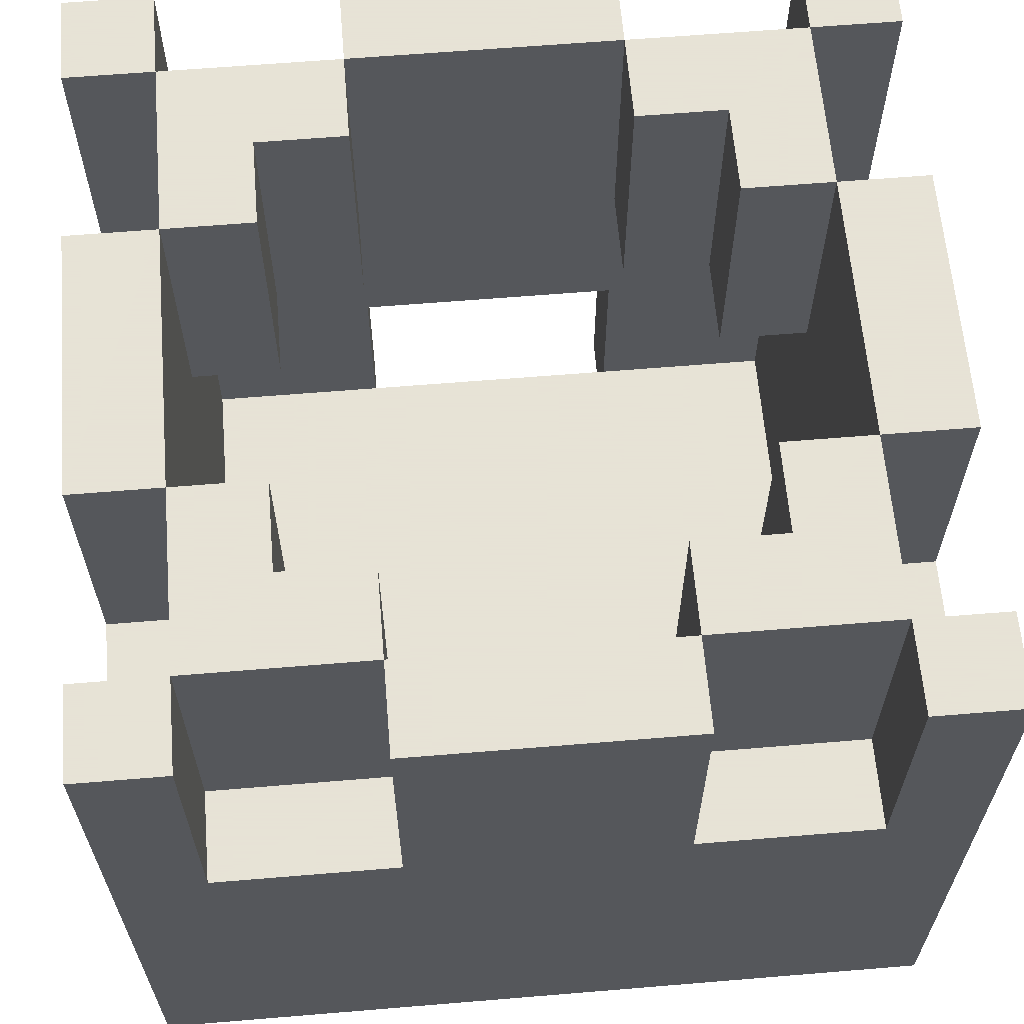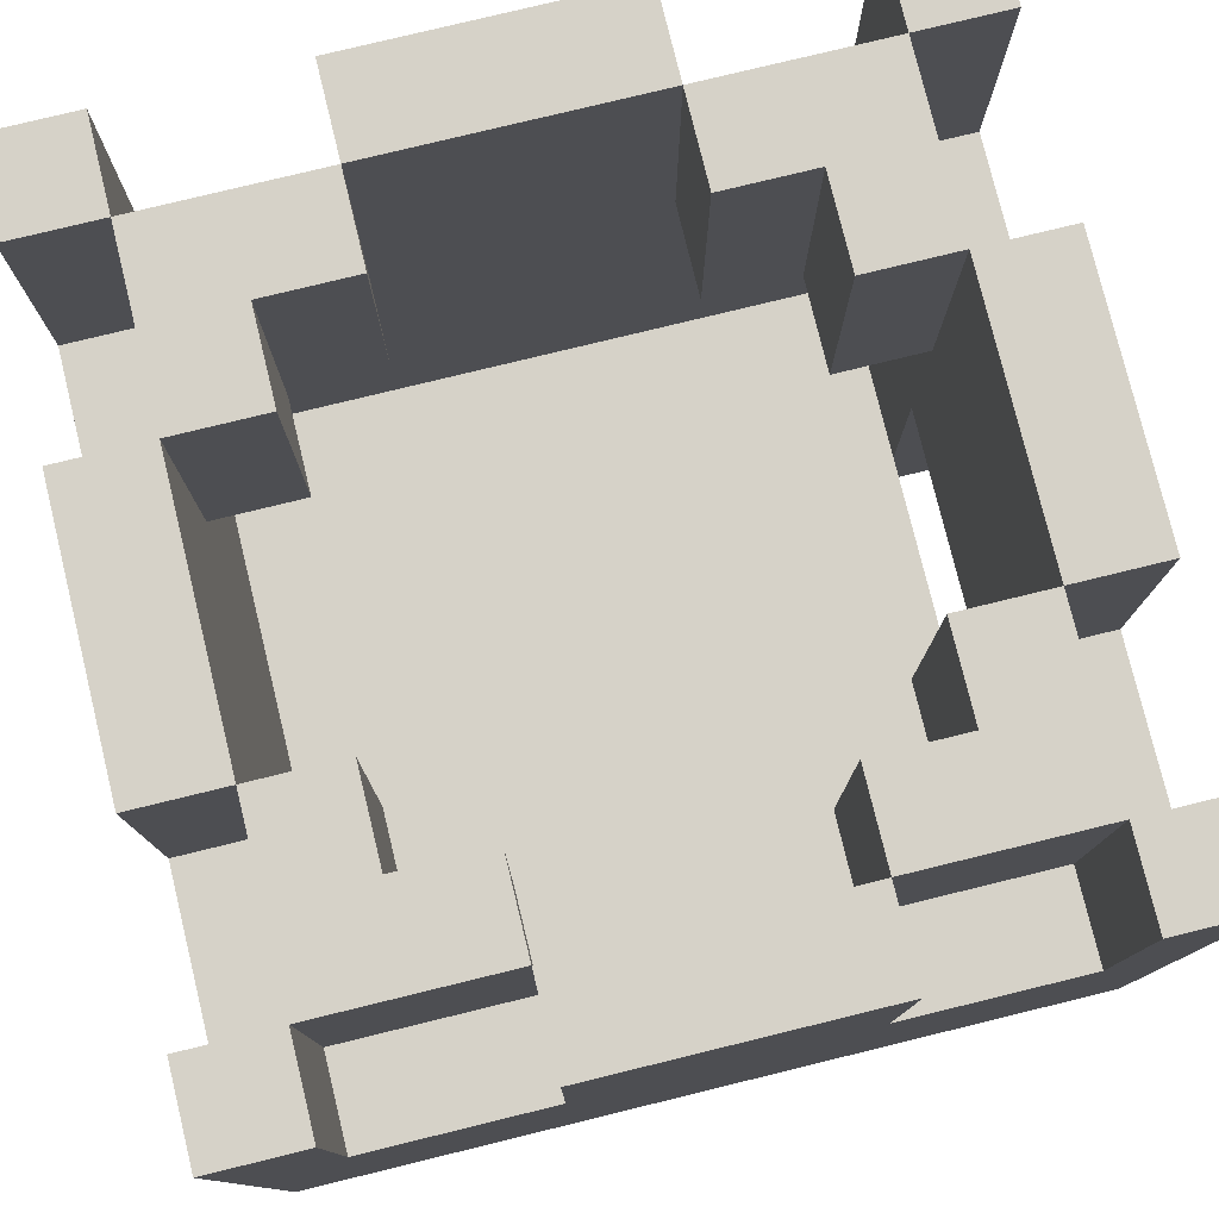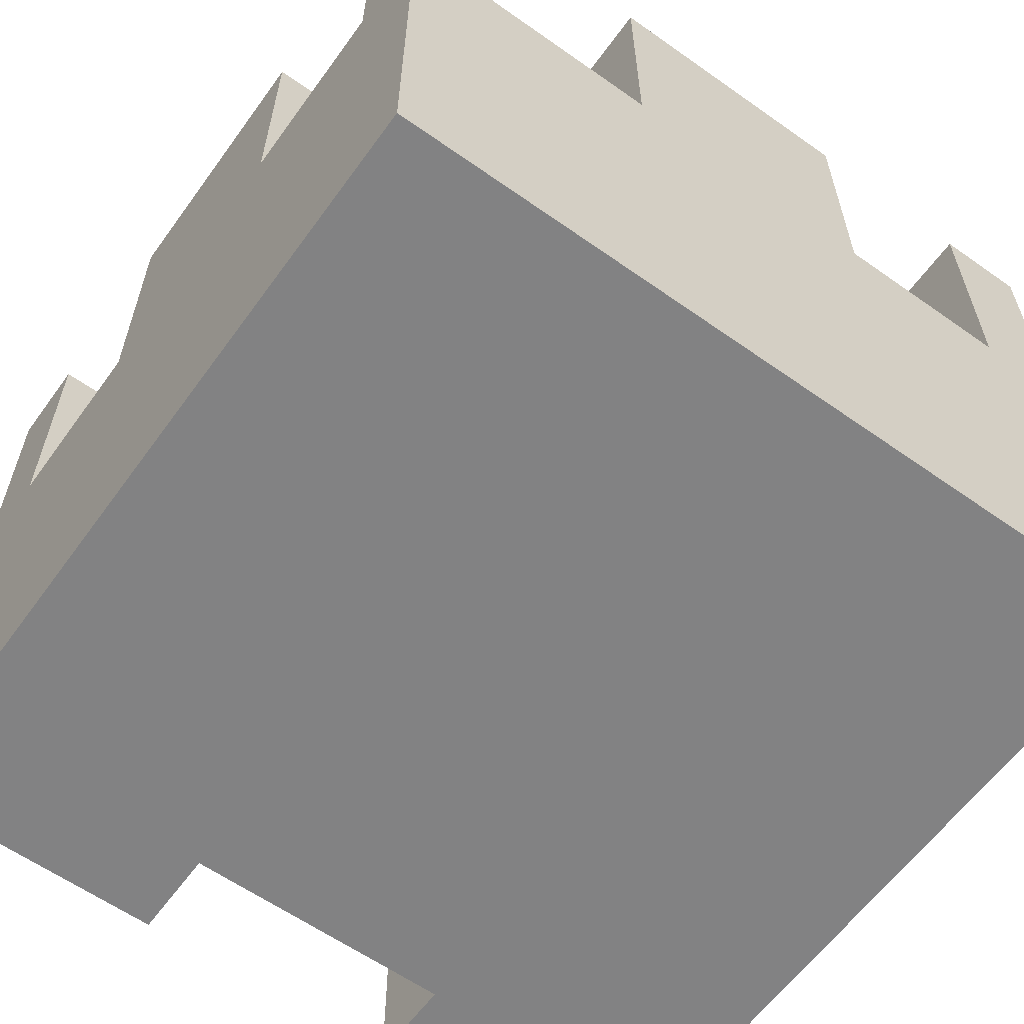
<metadata>
{"format":"obj","ext":"obj","renderer":"f3d","projection":"perspective","resolution":1024,"background":"white","views":[{"elev":62.8,"azim":-94.8,"up":"+Y"},{"elev":78.3,"azim":-13.7,"up":"+Y"},{"elev":-60.8,"azim":-125.8,"up":"+Y"}]}
</metadata>
<code>
v -4.5 0 4.5
v -4.5 0 -4.5
v -4.5 4 3.5
v -4.5 4 1.5
v -4.5 4 -1.5
v -4.5 4 -3.5
v -4.5 5 3.5
v -4.5 5 1.5
v -4.5 5 -1.5
v -4.5 5 -3.5
v -4.5 8 4.5
v -4.5 8 3.5
v -4.5 8 1.5
v -4.5 8 -1.5
v -4.5 8 -3.5
v -4.5 8 -4.5
f -14 -15 -16
f -13 -15 -14
f -12 -15 -13
f -11 -15 -12
f -10 -14 -16
f -10 -13 -14
f -9 -12 -13
f -9 -13 -10
f -8 -11 -12
f -8 -12 -9
f -7 -15 -11
f -7 -11 -8
f -6 -10 -16
f -5 -10 -6
f -4 -8 -9
f -3 -8 -4
f -2 -15 -7
f -1 -15 -2
v -3.5 5 3.5
v -3.5 5 2.5
v -3.5 5 1.5
v -3.5 5 -1.5
v -3.5 5 -3.5
v -3.5 6 3.5
v -3.5 6 2.5
v -3.5 8 3.5
v -3.5 8 1.5
v -3.5 8 -1.5
v -3.5 8 -3.5
f -6 -10 -11
f -5 -9 -10
f -5 -10 -6
f -4 -5 -6
f -3 -9 -5
f -3 -5 -4
f -2 -7 -8
f -1 -7 -2
v -1.5 5 4.5
v -1.5 5 3.5
v -1.5 5 -3.5
v -1.5 5 -4.5
v -1.5 6 3.5
v -1.5 8 4.5
v -1.5 8 3.5
v -1.5 8 -3.5
v -1.5 8 -4.5
f -5 -8 -9
f -4 -5 -9
f -3 -5 -4
f -2 -6 -7
f -1 -6 -2
v 1.5 5 3.5
v 1.5 5 2.5
v 1.5 5 -2.5
v 1.5 5 -3.5
v 1.5 6 3.5
v 1.5 6 2.5
v 1.5 8 3.5
v 1.5 8 2.5
v 1.5 8 -2.5
v 1.5 8 -3.5
f -6 -9 -10
f -5 -9 -6
f -4 -5 -6
f -3 -5 -4
f -2 -7 -8
f -1 -7 -2
v 2.5 5 2.5
v 2.5 5 1.5
v 2.5 5 -1.5
v 2.5 5 -2.5
v 2.5 6 2.5
v 2.5 6 1.5
v 2.5 6 -1.5
v 2.5 6 -2.5
v 2.5 8 2.5
v 2.5 8 1.5
v 2.5 8 -1.5
v 2.5 8 -2.5
f -8 -11 -12
f -7 -11 -8
f -6 -9 -10
f -5 -9 -6
f -4 -7 -8
f -3 -7 -4
f -2 -5 -6
f -1 -5 -2
v 3.5 1 3.5
v 3.5 1 2.5
v 3.5 1 1.5
v 3.5 1 -1.5
v 3.5 1 -2.5
v 3.5 1 -3.5
v 3.5 3 2.5
v 3.5 3 1.5
v 3.5 3 -1.5
v 3.5 3 -2.5
v 3.5 4 3.5
v 3.5 4 1.5
v 3.5 4 -1.5
v 3.5 4 -3.5
v 3.5 5 4.5
v 3.5 5 3.5
v 3.5 5 1.5
v 3.5 5 -1.5
v 3.5 5 -3.5
v 3.5 5 -4.5
v 3.5 6 3.5
v 3.5 6 1.5
v 3.5 6 -1.5
v 3.5 6 -3.5
v 3.5 8 4.5
v 3.5 8 3.5
v 3.5 8 1.5
v 3.5 8 -1.5
v 3.5 8 -3.5
v 3.5 8 -4.5
f -24 -29 -30
f -24 -28 -29
f -23 -28 -24
f -22 -26 -27
f -21 -25 -26
f -21 -26 -22
f -20 -22 -23
f -20 -23 -24
f -20 -21 -22
f -20 -24 -30
f -19 -21 -20
f -18 -21 -19
f -17 -25 -21
f -17 -21 -18
f -15 -19 -20
f -14 -18 -19
f -14 -19 -15
f -13 -17 -18
f -13 -18 -14
f -12 -17 -13
f -10 -15 -16
f -9 -13 -14
f -8 -13 -9
f -7 -11 -12
f -6 -10 -16
f -5 -10 -6
f -4 -8 -9
f -3 -8 -4
f -2 -11 -7
f -1 -11 -2
v -3.5 1 3.5
v -3.5 1 -3.5
v -3.5 4 3.5
v -3.5 4 1.5
v -3.5 4 -1.5
v -3.5 4 -3.5
v -3.5 5 4.5
v -3.5 5 3.5
v -3.5 5 2.5
v -3.5 5 1.5
v -3.5 5 -1.5
v -3.5 5 -3.5
v -3.5 5 -4.5
v -3.5 6 3.5
v -3.5 8 4.5
v -3.5 8 3.5
v -3.5 8 1.5
v -3.5 8 -1.5
v -3.5 8 -3.5
v -3.5 8 -4.5
f -20 -19 -18
f -18 -19 -17
f -17 -19 -16
f -16 -19 -15
f -18 -17 -13
f -13 -17 -12
f -17 -16 -11
f -12 -17 -11
f -16 -15 -10
f -11 -16 -10
f -10 -15 -9
f -14 -13 -7
f -14 -7 -6
f -6 -7 -5
f -11 -10 -4
f -4 -10 -3
f -9 -8 -2
f -2 -8 -1
v -2.5 5 2.5
v -2.5 5 1.5
v -2.5 5 -1.5
v -2.5 5 -2.5
v -2.5 6 2.5
v -2.5 8 2.5
v -2.5 8 1.5
v -2.5 8 -1.5
v -2.5 8 -2.5
f -9 -8 -5
f -5 -8 -4
f -4 -8 -3
f -7 -6 -2
f -2 -6 -1
v -1.5 5 3.5
v -1.5 5 2.5
v -1.5 5 -2.5
v -1.5 5 -3.5
v -1.5 6 3.5
v -1.5 6 2.5
v -1.5 8 3.5
v -1.5 8 2.5
v -1.5 8 -2.5
v -1.5 8 -3.5
f -10 -9 -6
f -6 -9 -5
f -6 -5 -4
f -4 -5 -3
f -8 -7 -2
f -2 -7 -1
v 1.5 5 4.5
v 1.5 5 3.5
v 1.5 5 -3.5
v 1.5 5 -4.5
v 1.5 6 3.5
v 1.5 8 4.5
v 1.5 8 3.5
v 1.5 8 -3.5
v 1.5 8 -4.5
f -9 -8 -5
f -9 -5 -4
f -4 -5 -3
f -7 -6 -2
f -2 -6 -1
v 3.5 0 1.5
v 3.5 0 -1.5
v 3.5 1 1.5
v 3.5 1 -1.5
v 3.5 5 3.5
v 3.5 5 1.5
v 3.5 5 -1.5
v 3.5 5 -3.5
v 3.5 6 3.5
v 3.5 6 1.5
v 3.5 6 -1.5
v 3.5 6 -3.5
v 3.5 8 3.5
v 3.5 8 1.5
v 3.5 8 -1.5
v 3.5 8 -3.5
f -16 -15 -14
f -14 -15 -13
f -12 -11 -8
f -8 -11 -7
f -10 -9 -6
f -6 -9 -5
f -8 -7 -4
f -4 -7 -3
f -6 -5 -2
f -2 -5 -1
v 4.5 0 4.5
v 4.5 0 2.5
v 4.5 0 1.5
v 4.5 0 -1.5
v 4.5 0 -2.5
v 4.5 0 -4.5
v 4.5 3 2.5
v 4.5 3 1.5
v 4.5 3 -1.5
v 4.5 3 -2.5
v 4.5 4 3.5
v 4.5 4 1.5
v 4.5 4 -1.5
v 4.5 4 -3.5
v 4.5 5 3.5
v 4.5 5 1.5
v 4.5 5 -1.5
v 4.5 5 -3.5
v 4.5 8 4.5
v 4.5 8 3.5
v 4.5 8 1.5
v 4.5 8 -1.5
v 4.5 8 -3.5
v 4.5 8 -4.5
f -24 -23 -18
f -23 -22 -18
f -18 -22 -17
f -21 -20 -16
f -20 -19 -15
f -16 -20 -15
f -17 -16 -14
f -18 -17 -14
f -16 -15 -14
f -24 -18 -14
f -14 -15 -13
f -13 -15 -12
f -15 -19 -11
f -12 -15 -11
f -24 -14 -10
f -14 -13 -10
f -13 -12 -9
f -10 -13 -9
f -12 -11 -8
f -9 -12 -8
f -11 -19 -7
f -8 -11 -7
f -24 -10 -6
f -6 -10 -5
f -9 -8 -4
f -4 -8 -3
f -7 -19 -2
f -2 -19 -1
v -4.5 0 4.5
v -4.5 8 4.5
v -3.5 4 4.5
v -3.5 5 4.5
v -3.5 8 4.5
v -1.5 4 4.5
v -1.5 5 4.5
v -1.5 8 4.5
v 1.5 4 4.5
v 1.5 5 4.5
v 1.5 8 4.5
v 3.5 4 4.5
v 3.5 5 4.5
v 3.5 8 4.5
v 4.5 0 4.5
v 4.5 8 4.5
f -14 -15 -16
f -13 -15 -14
f -12 -15 -13
f -11 -14 -16
f -11 -13 -14
f -10 -13 -11
f -8 -11 -16
f -8 -9 -10
f -8 -10 -11
f -7 -9 -8
f -6 -9 -7
f -5 -8 -16
f -5 -7 -8
f -4 -7 -5
f -2 -5 -16
f -2 -3 -4
f -2 -4 -5
f -1 -3 -2
v -3.5 5 3.5
v -3.5 6 3.5
v -3.5 8 3.5
v -1.5 5 3.5
v -1.5 6 3.5
v -1.5 8 3.5
v 1.5 5 3.5
v 1.5 6 3.5
v 1.5 8 3.5
v 3.5 5 3.5
v 3.5 6 3.5
v 3.5 8 3.5
f -9 -11 -12
f -8 -10 -11
f -8 -11 -9
f -7 -10 -8
f -3 -5 -6
f -2 -4 -5
f -2 -5 -3
f -1 -4 -2
v -4.5 5 1.5
v -4.5 8 1.5
v -3.5 5 1.5
v -3.5 8 1.5
v 3.5 5 1.5
v 3.5 6 1.5
v 3.5 8 1.5
v 4.5 5 1.5
v 4.5 8 1.5
f -7 -8 -9
f -6 -8 -7
f -2 -4 -5
f -2 -3 -4
f -1 -3 -2
v -3.5 5 -1.5
v -3.5 8 -1.5
v -2.5 5 -1.5
v -2.5 8 -1.5
v 2.5 5 -1.5
v 2.5 6 -1.5
v 2.5 8 -1.5
v 3.5 0 -1.5
v 3.5 1 -1.5
v 3.5 3 -1.5
v 3.5 5 -1.5
v 3.5 6 -1.5
v 3.5 8 -1.5
v 4.5 0 -1.5
v 4.5 3 -1.5
f -13 -14 -15
f -12 -14 -13
f -5 -10 -11
f -4 -9 -10
f -4 -10 -5
f -3 -9 -4
f -2 -6 -7
f -2 -7 -8
f -1 -6 -2
v -2.5 5 -2.5
v -2.5 8 -2.5
v -1.5 5 -2.5
v -1.5 8 -2.5
v 1.5 5 -2.5
v 1.5 8 -2.5
v 2.5 5 -2.5
v 2.5 6 -2.5
v 2.5 8 -2.5
f -7 -8 -9
f -6 -8 -7
f -3 -4 -5
f -2 -4 -3
f -1 -4 -2
v -4.5 5 -3.5
v -4.5 8 -3.5
v -3.5 1 -3.5
v -3.5 4 -3.5
v -3.5 5 -3.5
v -3.5 8 -3.5
v -1.5 4 -3.5
v -1.5 5 -3.5
v -1.5 8 -3.5
v 1.5 4 -3.5
v 1.5 5 -3.5
v 1.5 8 -3.5
v 2.5 5 -3.5
v 3.5 1 -3.5
v 3.5 4 -3.5
v 3.5 5 -3.5
v 3.5 6 -3.5
v 3.5 8 -3.5
v 4.5 5 -3.5
v 4.5 8 -3.5
f -16 -19 -20
f -15 -19 -16
f -14 -17 -18
f -14 -16 -17
f -13 -16 -14
f -11 -14 -18
f -11 -12 -13
f -11 -13 -14
f -10 -12 -11
f -9 -12 -10
f -8 -10 -11
f -7 -11 -18
f -6 -8 -11
f -6 -11 -7
f -5 -8 -6
f -2 -3 -4
f -2 -4 -5
f -1 -3 -2
v -4.5 5 3.5
v -4.5 8 3.5
v -3.5 1 3.5
v -3.5 4 3.5
v -3.5 5 3.5
v -3.5 6 3.5
v -3.5 8 3.5
v -1.5 4 3.5
v -1.5 5 3.5
v -1.5 6 3.5
v -1.5 8 3.5
v 1.5 4 3.5
v 1.5 5 3.5
v 1.5 6 3.5
v 1.5 8 3.5
v 3.5 1 3.5
v 3.5 4 3.5
v 3.5 5 3.5
v 3.5 6 3.5
v 3.5 8 3.5
v 4.5 5 3.5
v 4.5 8 3.5
f -22 -21 -18
f -18 -21 -17
f -17 -21 -16
f -20 -19 -15
f -19 -18 -15
f -15 -18 -14
f -20 -15 -11
f -13 -12 -11
f -14 -13 -11
f -15 -14 -11
f -11 -12 -10
f -10 -12 -9
f -9 -12 -8
f -20 -11 -7
f -11 -10 -6
f -7 -11 -6
f -6 -10 -5
f -4 -3 -2
f -5 -4 -2
f -2 -3 -1
v -2.5 5 2.5
v -2.5 6 2.5
v -2.5 8 2.5
v -1.5 5 2.5
v -1.5 6 2.5
v -1.5 8 2.5
v 1.5 5 2.5
v 1.5 6 2.5
v 1.5 8 2.5
v 2.5 5 2.5
v 2.5 6 2.5
v 2.5 8 2.5
f -12 -11 -9
f -11 -10 -8
f -9 -11 -8
f -8 -10 -7
f -6 -5 -3
f -5 -4 -2
f -3 -5 -2
f -2 -4 -1
v -3.5 5 1.5
v -3.5 8 1.5
v -2.5 5 1.5
v -2.5 8 1.5
v 2.5 5 1.5
v 2.5 6 1.5
v 2.5 8 1.5
v 3.5 0 1.5
v 3.5 1 1.5
v 3.5 3 1.5
v 3.5 5 1.5
v 3.5 6 1.5
v 3.5 8 1.5
v 4.5 0 1.5
v 4.5 3 1.5
f -15 -14 -13
f -13 -14 -12
f -11 -10 -5
f -10 -9 -4
f -5 -10 -4
f -4 -9 -3
f -7 -6 -2
f -8 -7 -2
f -2 -6 -1
v -4.5 5 -1.5
v -4.5 8 -1.5
v -3.5 5 -1.5
v -3.5 8 -1.5
v 3.5 5 -1.5
v 3.5 6 -1.5
v 3.5 8 -1.5
v 4.5 5 -1.5
v 4.5 8 -1.5
f -9 -8 -7
f -7 -8 -6
f -5 -4 -2
f -4 -3 -2
f -2 -3 -1
v -3.5 5 -3.5
v -3.5 8 -3.5
v -1.5 5 -3.5
v -1.5 8 -3.5
v 1.5 5 -3.5
v 1.5 8 -3.5
v 2.5 5 -3.5
v 2.5 6 -3.5
v 3.5 5 -3.5
v 3.5 6 -3.5
v 3.5 8 -3.5
f -11 -10 -9
f -9 -10 -8
f -7 -6 -5
f -5 -6 -4
f -5 -4 -3
f -4 -6 -2
f -3 -4 -2
f -2 -6 -1
v -4.5 0 -4.5
v -4.5 8 -4.5
v -3.5 4 -4.5
v -3.5 5 -4.5
v -3.5 8 -4.5
v -1.5 4 -4.5
v -1.5 5 -4.5
v -1.5 8 -4.5
v 1.5 4 -4.5
v 1.5 5 -4.5
v 1.5 8 -4.5
v 3.5 4 -4.5
v 3.5 5 -4.5
v 3.5 8 -4.5
v 4.5 0 -4.5
v 4.5 8 -4.5
f -16 -15 -14
f -14 -15 -13
f -13 -15 -12
f -16 -14 -11
f -14 -13 -11
f -11 -13 -10
f -16 -11 -8
f -10 -9 -8
f -11 -10 -8
f -8 -9 -7
f -7 -9 -6
f -16 -8 -5
f -8 -7 -5
f -5 -7 -4
f -16 -5 -2
f -4 -3 -2
f -5 -4 -2
f -2 -3 -1
v -4.5 0 4.5
v 4.5 0 4.5
v 3.5 0 2.5
v 4.5 0 2.5
v 2.5 0 1.5
v 3.5 0 1.5
v 4.5 0 1.5
v 2.5 0 -1.5
v 3.5 0 -1.5
v 4.5 0 -1.5
v 3.5 0 -2.5
v 4.5 0 -2.5
v -4.5 0 -4.5
v 4.5 0 -4.5
f -12 -13 -14
f -11 -13 -12
f -10 -12 -14
f -9 -11 -12
f -9 -12 -10
f -8 -11 -9
f -7 -10 -14
f -7 -9 -10
f -6 -9 -7
f -4 -6 -7
f -4 -5 -6
f -3 -5 -4
f -2 -7 -14
f -2 -4 -7
f -2 -3 -4
f -1 -3 -2
v 3.5 3 1.5
v 4.5 3 1.5
v 3.5 3 -1.5
v 4.5 3 -1.5
f -2 -3 -4
f -1 -3 -2
v -3.5 5 3.5
v -1.5 5 3.5
v 1.5 5 3.5
v 3.5 5 3.5
v -3.5 5 2.5
v -2.5 5 2.5
v -1.5 5 2.5
v 1.5 5 2.5
v 2.5 5 2.5
v -3.5 5 1.5
v -2.5 5 1.5
v 2.5 5 1.5
v 3.5 5 1.5
v -3.5 5 -1.5
v -2.5 5 -1.5
v 2.5 5 -1.5
v 3.5 5 -1.5
v -2.5 5 -2.5
v -1.5 5 -2.5
v 1.5 5 -2.5
v 2.5 5 -2.5
v -3.5 5 -3.5
v -1.5 5 -3.5
v 1.5 5 -3.5
v 2.5 5 -3.5
v 3.5 5 -3.5
f -22 -25 -26
f -21 -25 -22
f -20 -25 -21
f -19 -23 -24
f -18 -23 -19
f -17 -21 -22
f -16 -21 -17
f -15 -23 -18
f -14 -23 -15
f -9 -12 -13
f -6 -10 -11
f -5 -8 -9
f -5 -9 -13
f -4 -8 -5
f -3 -6 -7
f -2 -10 -6
f -2 -6 -3
f -1 -10 -2
v -3.5 1 3.5
v 3.5 1 3.5
v 3.5 1 2.5
v 2.5 1 1.5
v 3.5 1 1.5
v 2.5 1 -1.5
v 3.5 1 -1.5
v 3.5 1 -2.5
v -3.5 1 -3.5
v 3.5 1 -3.5
f -10 -9 -8
f -10 -8 -7
f -7 -8 -6
f -10 -7 -5
f -7 -6 -5
f -5 -6 -4
f -5 -4 -3
f -10 -5 -2
f -5 -3 -2
f -2 -3 -1
v -3.5 5 4.5
v -1.5 5 4.5
v 1.5 5 4.5
v 3.5 5 4.5
v -4.5 5 3.5
v -3.5 5 3.5
v -1.5 5 3.5
v 1.5 5 3.5
v 3.5 5 3.5
v 4.5 5 3.5
v -3.5 5 2.5
v -4.5 5 1.5
v -3.5 5 1.5
v 3.5 5 1.5
v 4.5 5 1.5
v -4.5 5 -1.5
v -3.5 5 -1.5
v 3.5 5 -1.5
v 4.5 5 -1.5
v -4.5 5 -3.5
v -3.5 5 -3.5
v -1.5 5 -3.5
v 1.5 5 -3.5
v 2.5 5 -3.5
v 3.5 5 -3.5
v 4.5 5 -3.5
v -3.5 5 -4.5
v -1.5 5 -4.5
v 1.5 5 -4.5
v 3.5 5 -4.5
f -30 -29 -25
f -25 -29 -24
f -28 -27 -23
f -23 -27 -22
f -26 -25 -20
f -26 -20 -19
f -19 -20 -18
f -22 -21 -17
f -17 -21 -16
f -15 -14 -11
f -11 -14 -10
f -13 -12 -6
f -6 -12 -5
f -10 -9 -4
f -4 -9 -3
f -8 -7 -2
f -7 -6 -2
f -2 -6 -1
v -4.5 8 4.5
v -3.5 8 4.5
v -1.5 8 4.5
v 1.5 8 4.5
v 3.5 8 4.5
v 4.5 8 4.5
v -4.5 8 3.5
v -3.5 8 3.5
v -1.5 8 3.5
v 1.5 8 3.5
v 3.5 8 3.5
v 4.5 8 3.5
v -2.5 8 2.5
v -1.5 8 2.5
v 1.5 8 2.5
v 2.5 8 2.5
v -4.5 8 1.5
v -3.5 8 1.5
v -2.5 8 1.5
v 2.5 8 1.5
v 3.5 8 1.5
v 4.5 8 1.5
v -4.5 8 -1.5
v -3.5 8 -1.5
v -2.5 8 -1.5
v 2.5 8 -1.5
v 3.5 8 -1.5
v 4.5 8 -1.5
v -2.5 8 -2.5
v -1.5 8 -2.5
v 1.5 8 -2.5
v 2.5 8 -2.5
v -4.5 8 -3.5
v -3.5 8 -3.5
v -1.5 8 -3.5
v 1.5 8 -3.5
v 3.5 8 -3.5
v 4.5 8 -3.5
v -4.5 8 -4.5
v -3.5 8 -4.5
v -1.5 8 -4.5
v 1.5 8 -4.5
v 3.5 8 -4.5
v 4.5 8 -4.5
f -44 -43 -38
f -38 -43 -37
f -42 -41 -36
f -36 -41 -35
f -40 -39 -34
f -34 -39 -33
f -37 -36 -32
f -32 -36 -31
f -35 -34 -30
f -30 -34 -29
f -37 -32 -27
f -27 -32 -26
f -29 -34 -25
f -25 -34 -24
f -28 -27 -22
f -22 -27 -21
f -24 -23 -18
f -18 -23 -17
f -21 -20 -16
f -19 -18 -13
f -16 -15 -11
f -21 -16 -11
f -11 -15 -10
f -14 -13 -9
f -13 -18 -8
f -9 -13 -8
f -12 -11 -6
f -6 -11 -5
f -10 -9 -4
f -4 -9 -3
f -8 -7 -2
f -2 -7 -1

</code>
